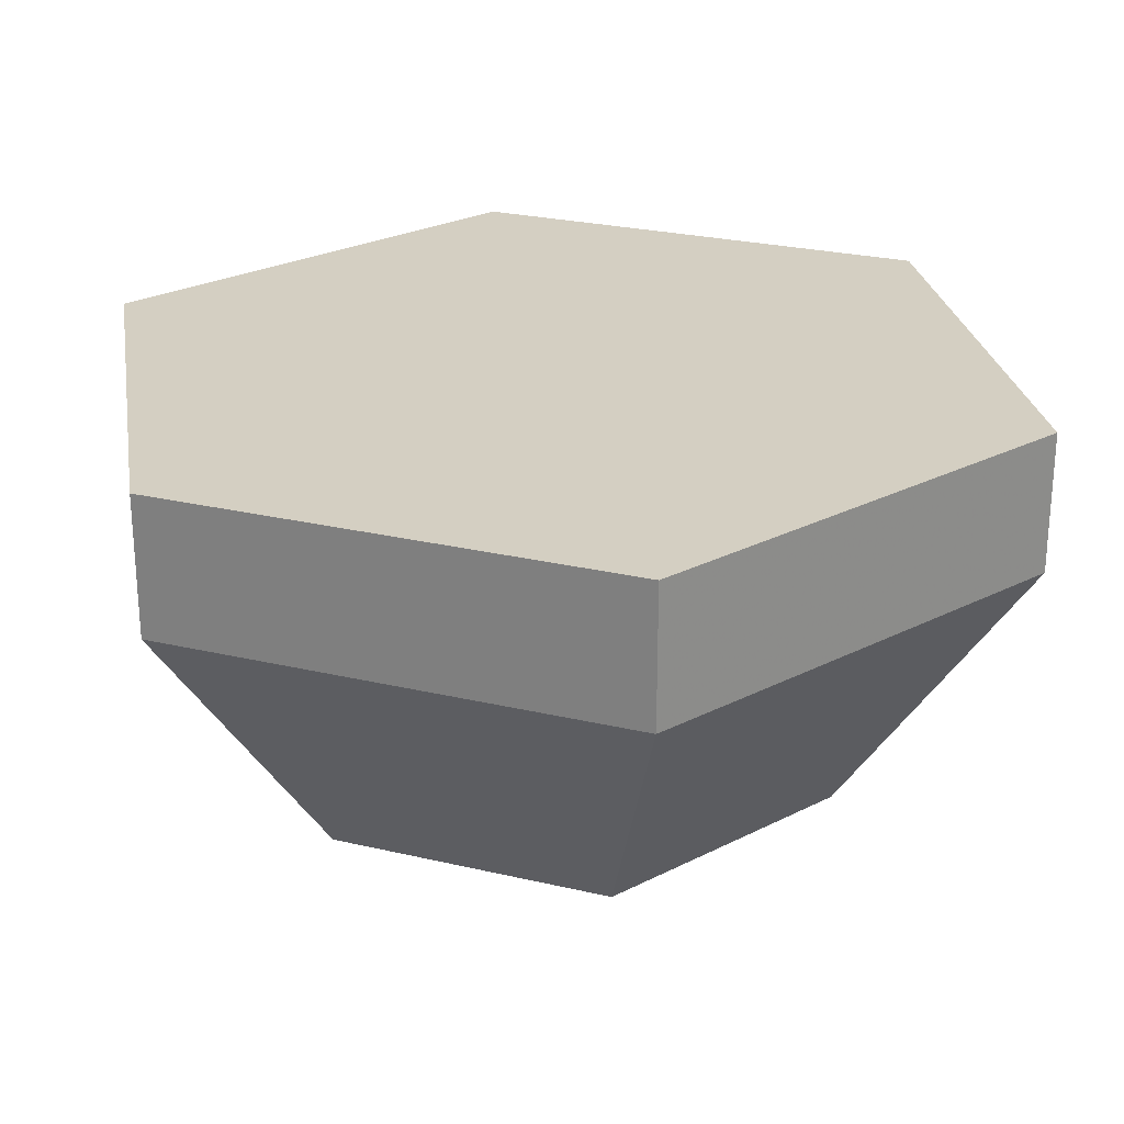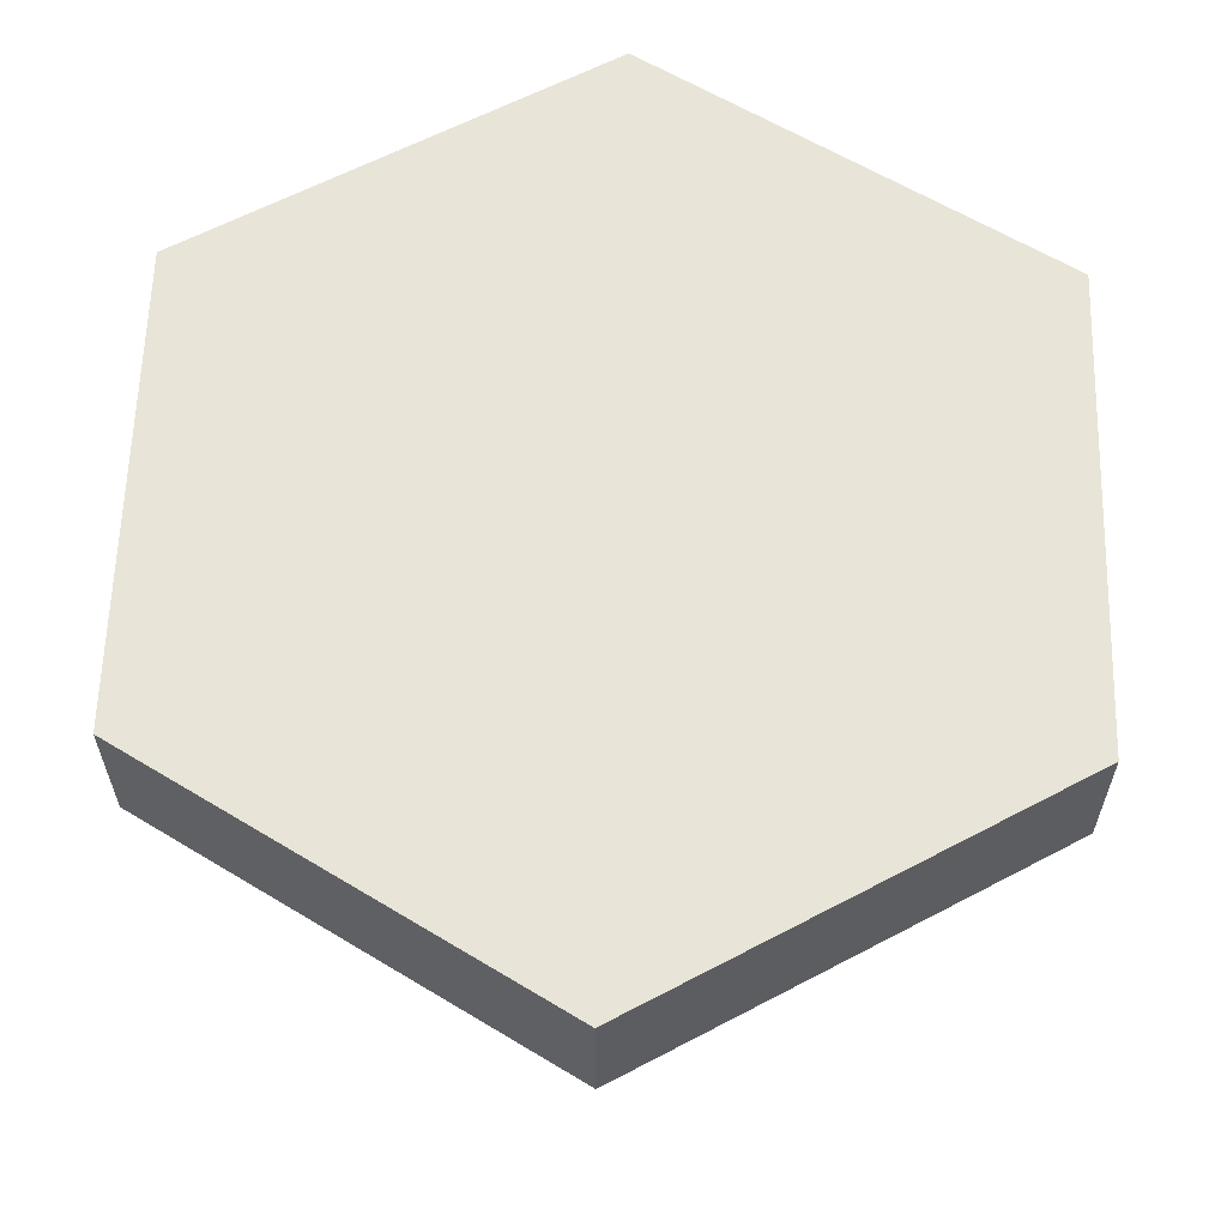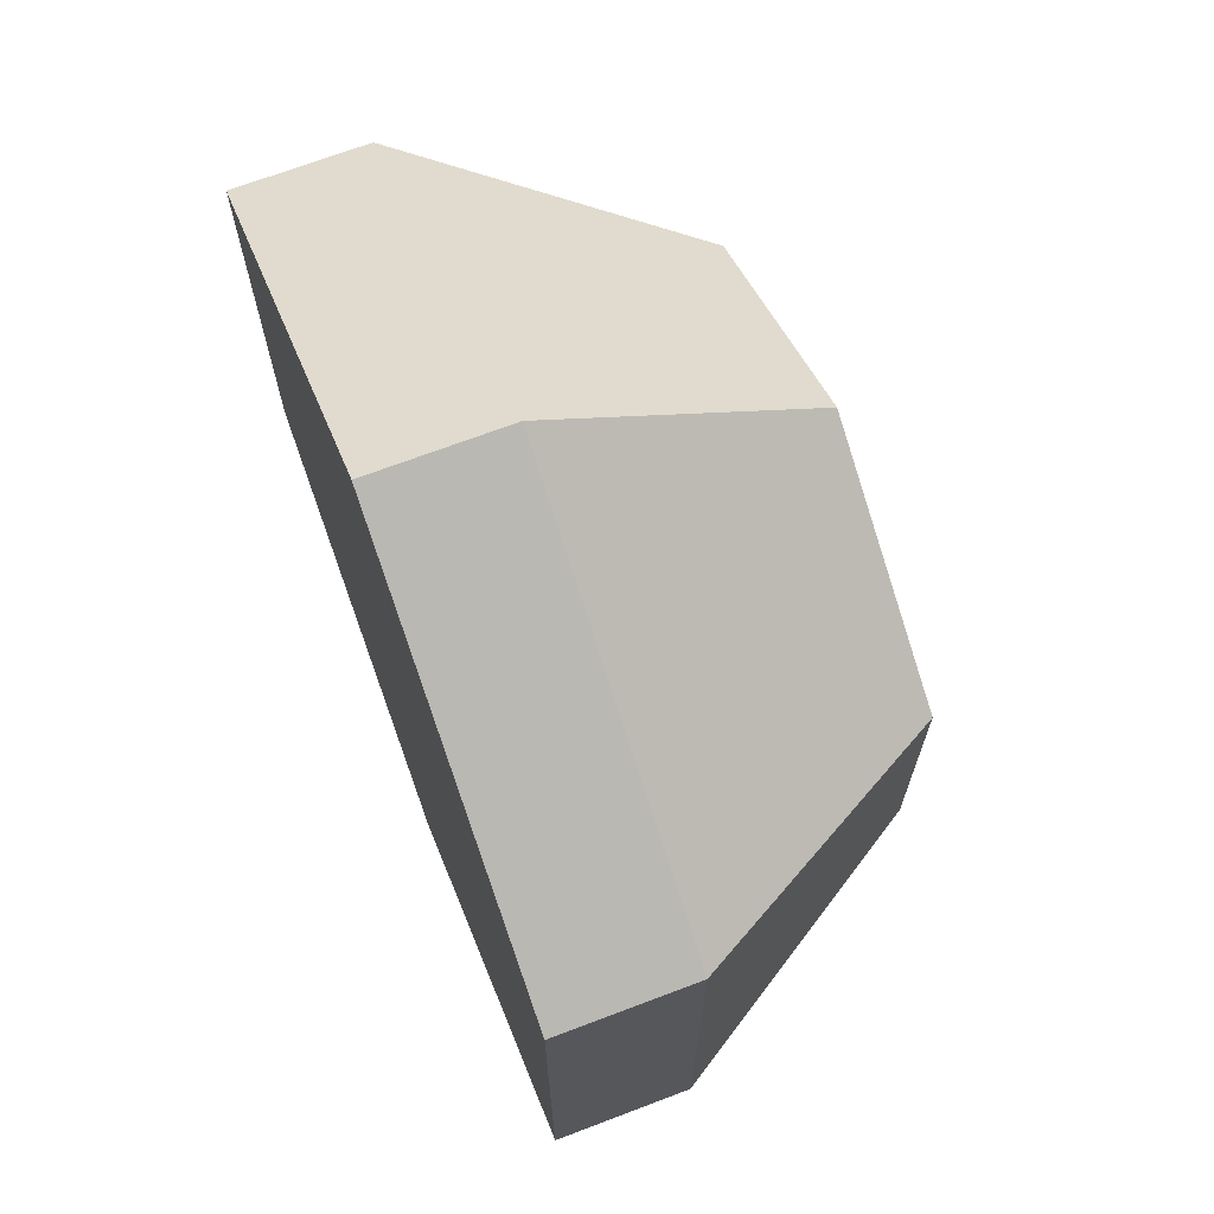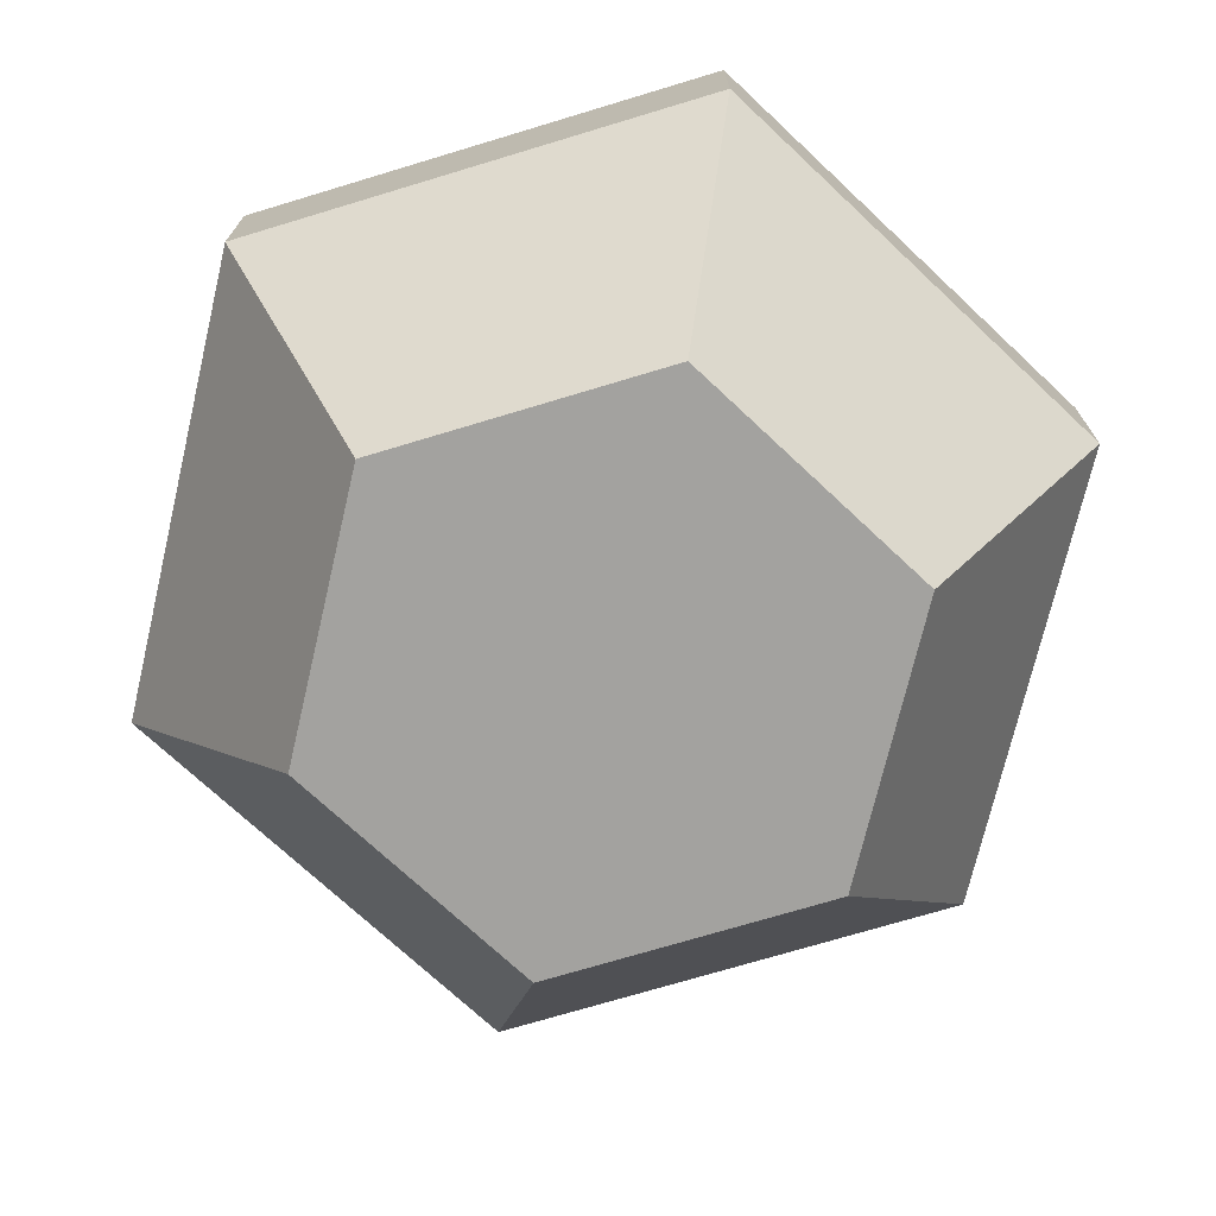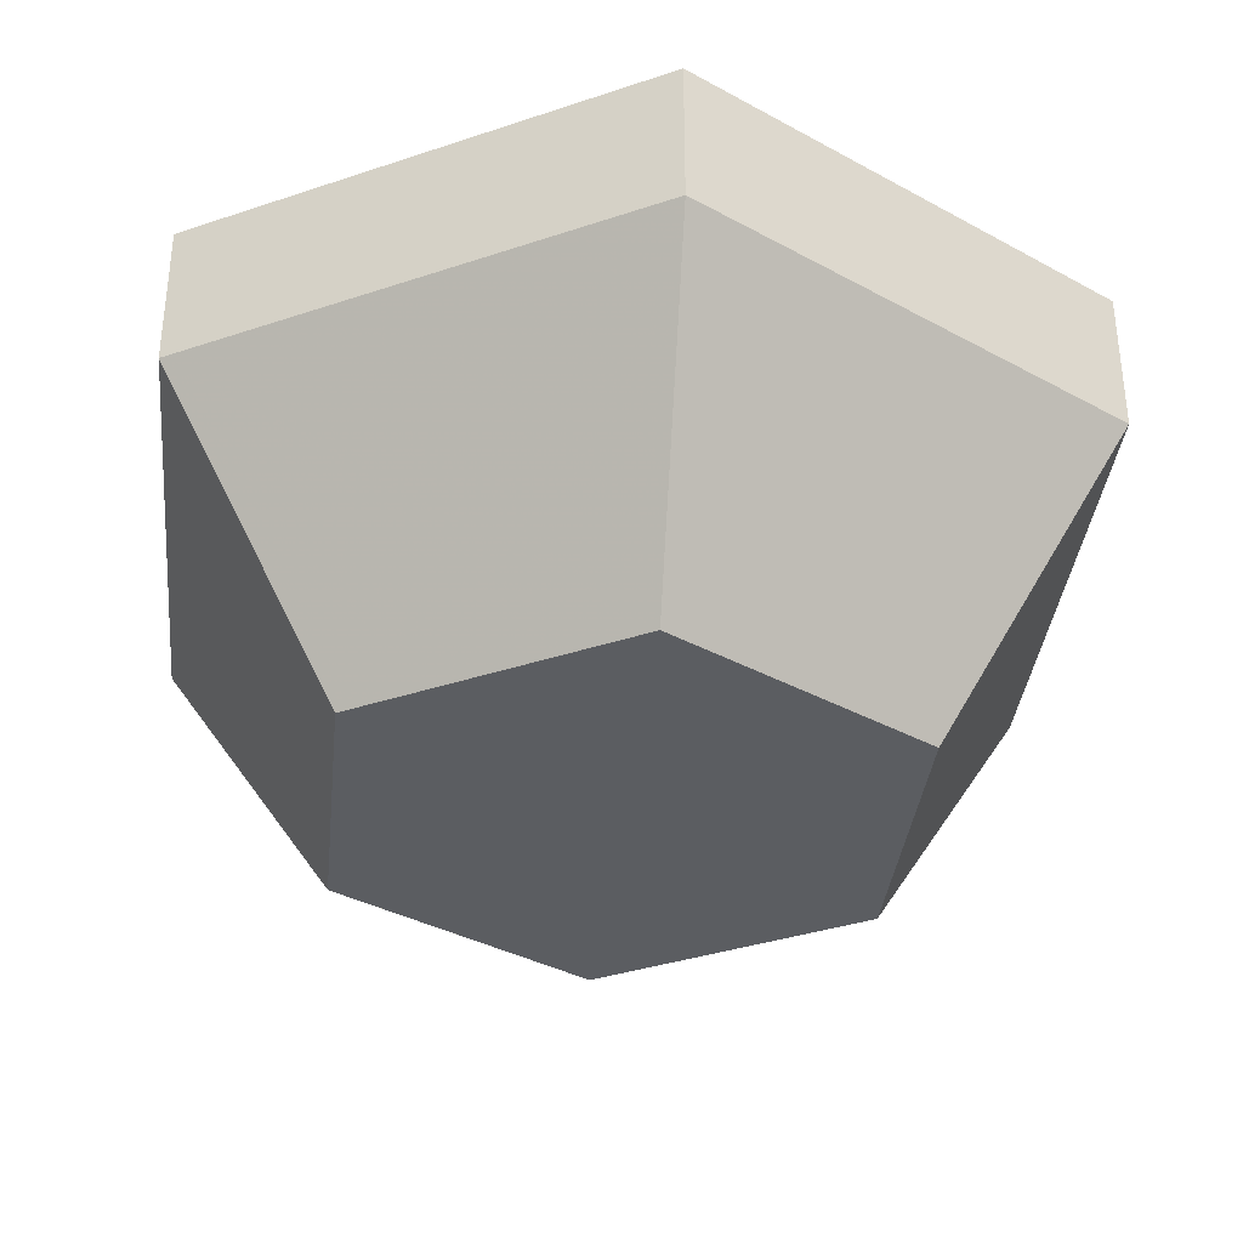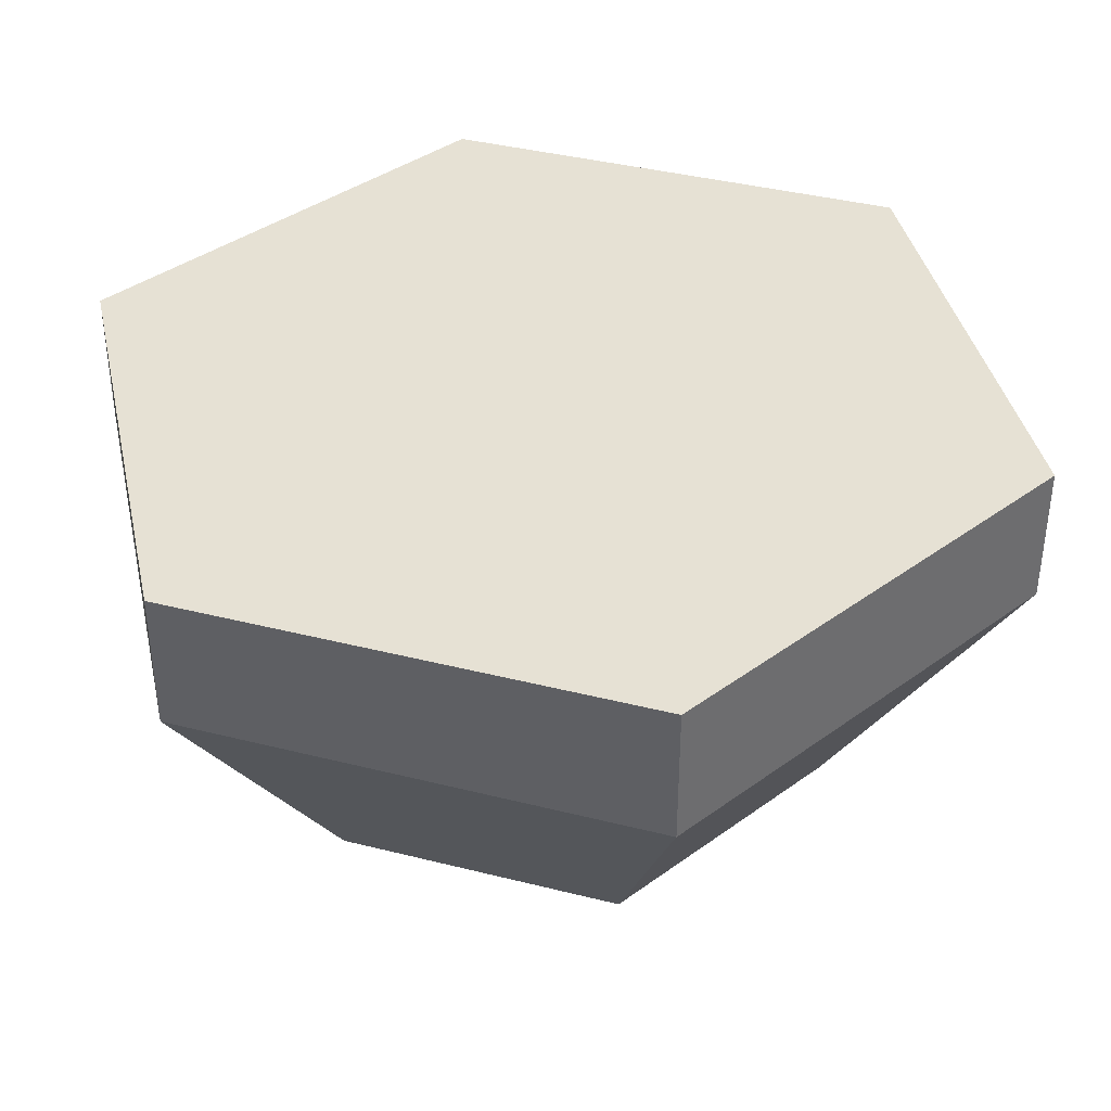
<metadata>
{"format":"obj","ext":"obj","renderer":"f3d","projection":"perspective","resolution":1024,"background":"white","views":[{"elev":25.7,"azim":50.7,"up":"+Y"},{"elev":61.3,"azim":61.7,"up":"+Y"},{"elev":69.4,"azim":-110.8,"up":"+Z"},{"elev":-72.4,"azim":106.8,"up":"+Y"},{"elev":-35.4,"azim":114.0,"up":"+Y"},{"elev":39.0,"azim":107.6,"up":"+Y"}]}
</metadata>
<code>
v 0 -0.4972 -0.204
v 0 -0.2972 -0.34
v 0.1767 -0.4972 -0.102
v 0.2944 -0.2972 -0.17
v 0.1767 -0.4972 0.102
v 0.2944 -0.2972 0.17
v -0 -0.4972 0.204
v -0 -0.2972 0.34
v -0.1767 -0.4972 0.102
v -0.2944 -0.2972 0.17
v -0.1767 -0.4972 -0.102
v -0.2944 -0.2972 -0.17
v 0 -0.1972 -0.34
v 0.2944 -0.1972 -0.17
v 0.2944 -0.1972 0.17
v -0 -0.1972 0.34
v -0.2944 -0.1972 0.17
v -0.2944 -0.1972 -0.17
f 1 2 4 3
f 3 4 6 5
f 5 6 8 7
f 7 8 10 9
f 6 4 14 15
f 11 12 2 1
f 9 10 12 11
f 1 3 5 7 9 11
f 14 13 18 17 16 15
f 12 10 17 18
f 4 2 13 14
f 8 6 15 16
f 2 12 18 13
f 10 8 16 17

</code>
